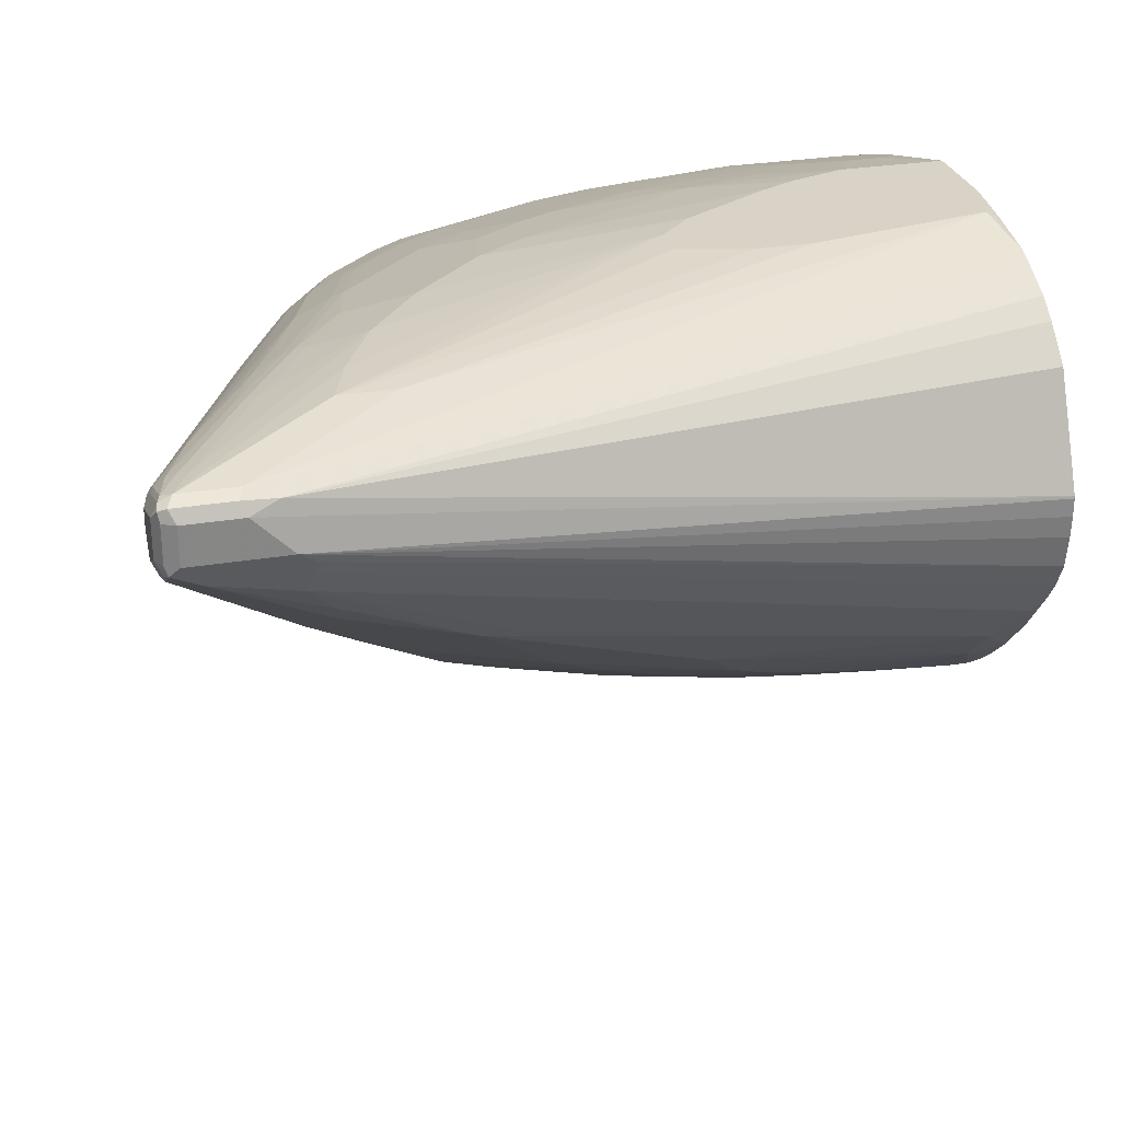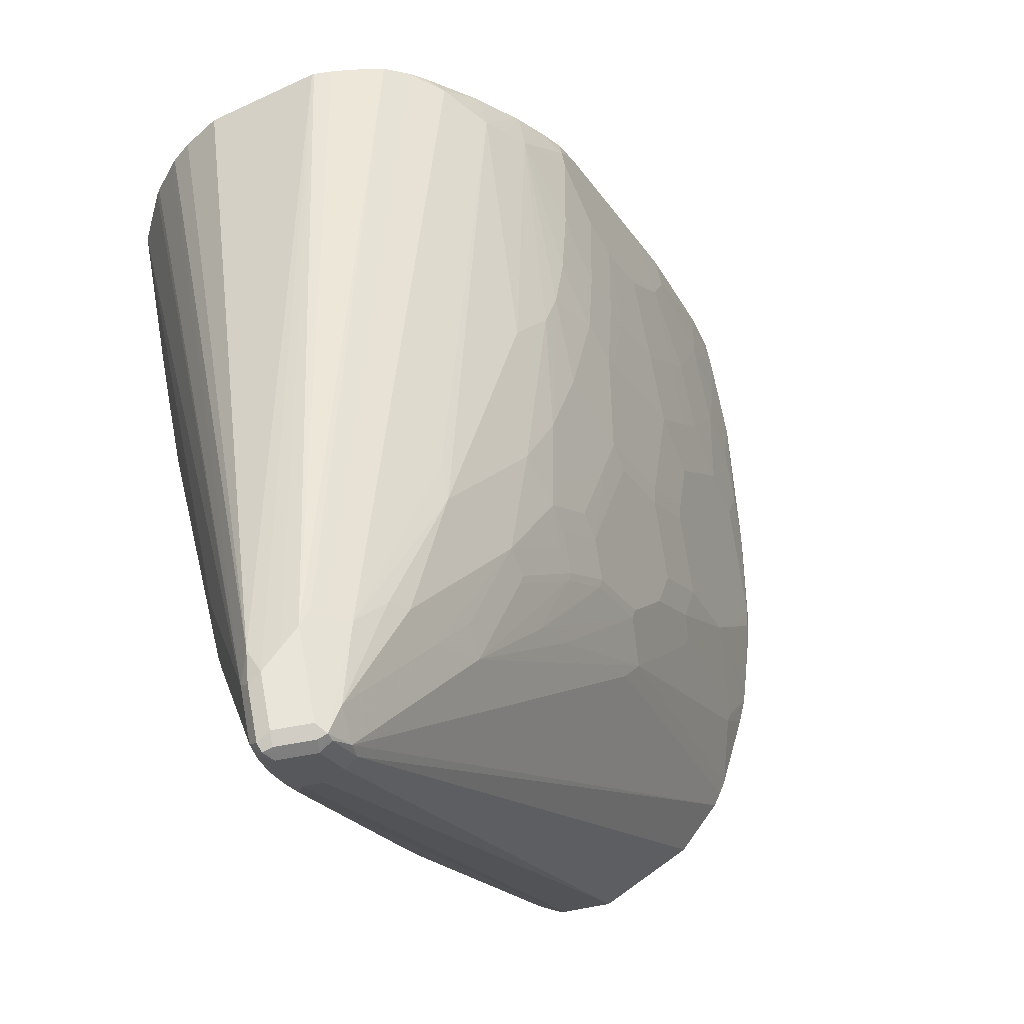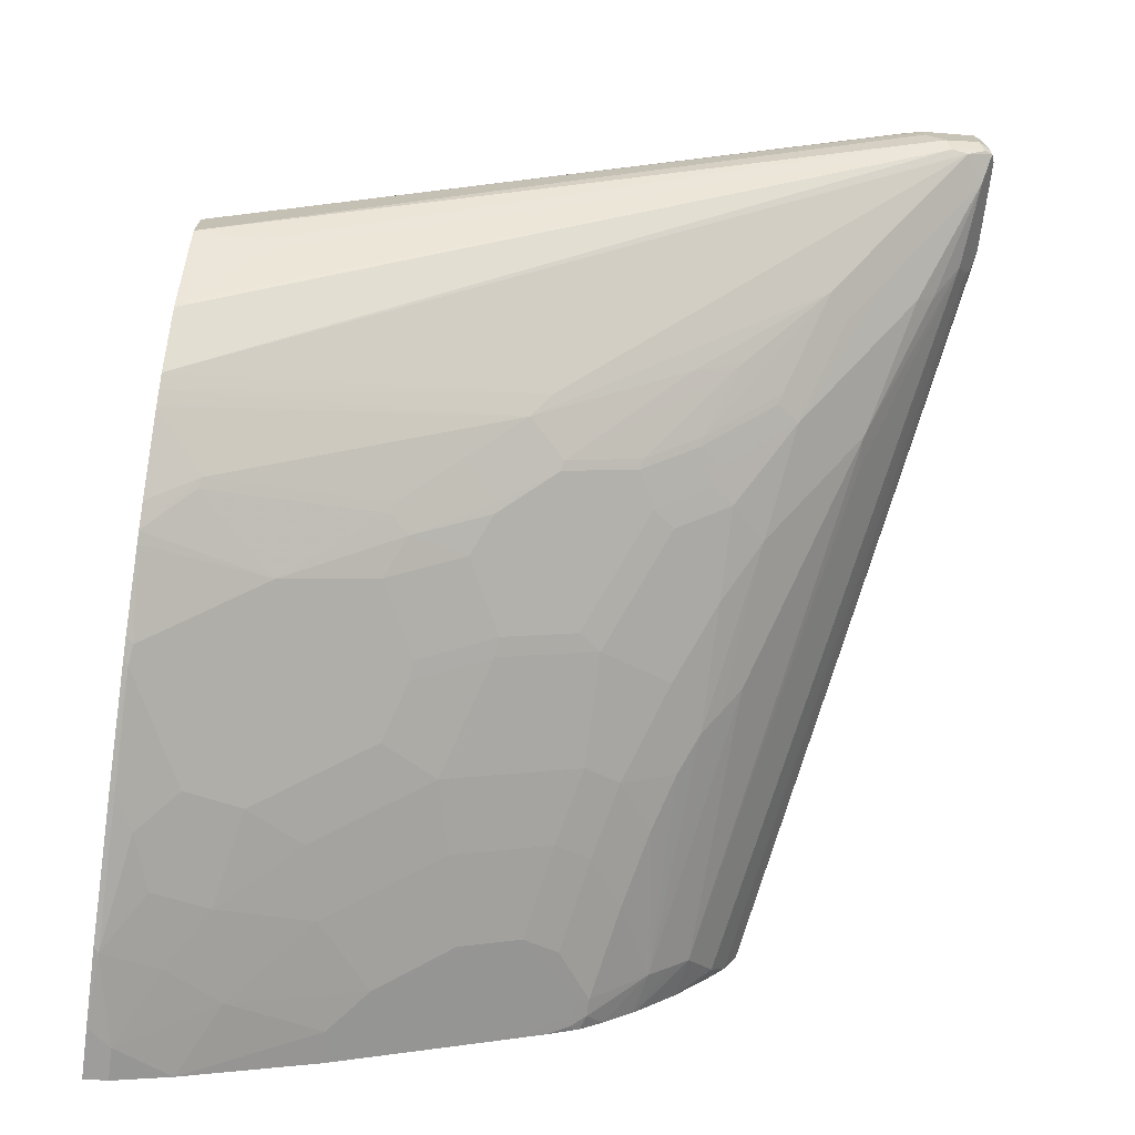
<metadata>
{"format":"obj","ext":"obj","renderer":"f3d","projection":"perspective","resolution":1024,"background":"white","views":[{"elev":27.8,"azim":-14.6,"up":"+Y"},{"elev":57.9,"azim":-100.8,"up":"+Z"},{"elev":-71.1,"azim":-97.6,"up":"+Y"}]}
</metadata>
<code>
v -0.5988 -0.01532 -0.01932
v -0.5988 0.02671 -0.01932
v -0.5937 -0.02558 -0.01932
v -0.5988 -0.01532 0.03072
v -0.7063 0.2149 0.5681
v -0.7063 0.2303 0.5527
v -0.5977 0.03117 -0.01932
v -0.7063 0.2457 0.5527
v -0.7024 0.2476 0.5374
v -0.5937 -0.02558 0.03587
v -0.563 -0.087 -0.01932
v -0.7011 0.2047 0.5732
v -0.7011 0.22 0.6039
v -0.7063 0.2303 0.5988
v -0.594 0.03871 -0.01932
v -0.7063 0.261 0.5988
v -0.7011 0.2712 0.5988
v -0.7011 0.2559 0.5527
v -0.6986 0.2572 0.545
v -0.6986 0.2495 0.5297
v -0.563 -0.087 -0.01021
v -0.5584 -0.09612 -0.01932
v -0.6986 0.2073 0.5872
v -0.5277 -0.1269 -0.01932
v -0.5192 -0.1353 -0.01932
v -0.6986 0.2226 0.6103
v -0.7011 0.2303 0.609
v -0.7024 0.2687 0.6065
v -0.5899 0.04642 -0.01932
v -0.6986 0.2725 0.5911
v -0.6909 0.2763 0.5988
v -0.6909 0.2667 0.5527
v -0.6679 0.2572 0.4836
v -0.6679 0.2495 0.4682
v -0.5732 0.174 0.1382
v -0.5885 0.174 0.169
v -0.5911 0.1574 0.1459
v -0.5882 0.0493 -0.01932
v -0.5911 0.09975 0.4798
v -0.5988 0.133 0.5271
v -0.6755 0.2098 0.6039
v -0.5143 -0.03834 0.2649
v -0.499 -0.05371 0.2495
v -0.5083 -0.1428 -0.01932
v -0.6909 0.2303 0.6142
v -0.6909 0.261 0.6142
v -0.7011 0.261 0.609
v -0.6065 0.1919 0.5949
v -0.6141 0.2303 0.6142
v -0.696 0.2712 0.609
v -0.6832 0.2725 0.5604
v -0.6755 0.2763 0.5681
v -0.6448 0.2763 0.5988
v -0.5681 0.2917 0.5066
v -0.5527 0.2917 0.4606
v -0.5374 0.2917 0.4298
v -0.6295 0.2667 0.4452
v -0.6065 0.2572 0.3761
v -0.5757 0.2418 0.284
v -0.5885 0.2354 0.2917
v -0.5425 0.1893 0.1075
v -0.5578 0.174 0.1075
v -0.5297 0.1574 0.02303
v -0.5604 0.09595 -0.007666
v -0.5776 0.06429 -0.01932
v -0.5681 0.1024 0.4964
v -0.5322 0.02052 0.3736
v -0.5374 0.04219 0.4126
v -0.4836 0.007707 0.3877
v -0.5143 0.0537 0.4491
v -0.4913 0.05625 0.4657
v -0.5527 0.1177 0.5271
v -0.5834 0.1484 0.5578
v -0.5834 0.1638 0.5732
v -0.499 -0.1459 -0.01151
v -0.4972 -0.1497 -0.01932
v -0.4529 -0.1612 0.01925
v -0.4683 -0.08444 0.2035
v -0.4913 -0.05756 0.2476
v -0.4683 -0.05371 0.2803
v -0.6448 0.261 0.6142
v -0.5988 0.2098 0.6039
v -0.5988 0.22 0.609
v -0.4759 0.1024 0.5271
v -0.4452 0.1024 0.5271
v -0.01537 0.02563 0.4657
v -0.003185 0.05419 0.48
v -0.6295 0.2457 0.6142
v -0.003185 0.07673 0.4913
v -0.003185 0.1043 0.4959
v -0.003185 0.1228 0.4974
v -0.003185 0.1381 0.4974
v -0.003185 0.1399 0.497
v -0.65 0.2712 0.609
v -0.6218 0.2725 0.4529
v -0.6141 0.2763 0.4606
v -0.522 0.2917 0.3991
v -0.522 0.2917 0.5066
v -0.6218 0.2687 0.6065
v -0.003185 0.2702 0.4114
v -0.003185 0.2732 0.4054
v -0.003185 0.2886 0.3747
v -0.003185 0.291 0.3684
v -0.01537 0.3071 0.3224
v -0.215 0.3071 0.3531
v -0.2764 0.3071 0.3378
v -0.2764 0.3071 0.3071
v -0.5834 0.2667 0.3684
v -0.5834 0.2514 0.3224
v -0.5527 0.236 0.2303
v -0.522 0.2053 0.1075
v -0.5297 0.1958 0.0998
v -0.522 0.19 0.0768
v -0.4913 0.19 0.03072
v -0.499 0.1727 0.007714
v -0.4836 0.1727 -0.007666
v -0.499 0.1574 -0.007666
v -0.5532 0.09106 -0.01932
v -0.5694 0.07406 -0.01932
v -0.5322 0.03578 0.4043
v -0.4683 -0.02303 0.3416
v -0.4759 0.003851 0.3858
v -0.5067 0.04985 0.4471
v -0.4606 0.01026 0.4043
v -0.4299 0.01026 0.4196
v -0.3992 0.02563 0.4504
v -0.4299 0.05625 0.4811
v -0.4358 -0.1804 -0.01932
v -0.4162 -0.1889 -0.01932
v -0.4452 -0.165 0.01733
v -0.4376 -0.1151 0.1574
v -0.4299 -0.119 0.1555
v -0.4376 -0.08444 0.2342
v -0.4606 -0.05756 0.2783
v -0.003185 0.05625 0.4811
v -0.2764 0.01026 0.4504
v -0.03843 -0.007661 0.4414
v -0.003185 -0.005108 0.435
v -0.003185 0.04023 0.4705
v -0.003185 0.23 0.4566
v -0.5681 0.2763 0.3838
v -0.5757 0.2725 0.3761
v -0.4759 0.2917 0.3378
v -0.522 0.2763 0.3224
v -0.1689 0.3071 0.3531
v -0.003185 0.2563 0.4297
v -0.003185 0.2917 0.3654
v -0.003185 0.3009 0.3193
v -0.003185 0.3071 0.2764
v -0.2457 0.3071 0.2764
v -0.4145 0.2917 0.2764
v -0.4606 0.2917 0.3224
v -0.522 0.2514 0.2303
v -0.4913 0.2207 0.1075
v -0.499 0.1958 0.05379
v -0.4452 0.2207 0.06142
v -0.4452 0.19 -0.01529
v -0.4646 0.1754 -0.01932
v -0.4719 0.1709 -0.01932
v -0.4773 0.1662 -0.01932
v -0.4493 0.185 -0.01932
v -0.4606 -0.02683 0.3397
v -0.4299 -0.02683 0.3551
v -0.4452 0.003851 0.4011
v -0.4145 -0.02042 0.3736
v -0.3992 -0.005108 0.4043
v -0.3532 -0.005108 0.4196
v -0.2457 -0.02042 0.4196
v -0.261 -0.005108 0.435
v -0.407 -0.192 -0.01932
v -0.3838 -0.165 0.07872
v -0.4145 -0.119 0.1708
v -0.4299 -0.08825 0.2323
v -0.3992 -0.1036 0.2169
v -0.3685 -0.1036 0.2323
v -0.3378 -0.08825 0.2783
v -0.03843 -0.0422 0.4068
v -0.03843 -0.02303 0.4261
v -0.003185 -0.04399 0.3986
v -0.003185 -0.04062 0.4019
v -0.5297 0.2725 0.3147
v -0.5143 0.2572 0.238
v -0.499 0.2572 0.2227
v -0.4529 0.2572 0.1766
v -0.003185 0.3071 0.1996
v -0.1689 0.3071 0.2303
v -0.3685 0.2917 0.2457
v -0.3992 0.2763 0.1996
v -0.4376 0.2572 0.1613
v -0.499 0.2418 0.1766
v -0.4836 0.2264 0.1152
v -0.4683 0.2264 0.0998
v -0.4376 0.2264 0.06911
v -0.4376 0.1958 -0.007666
v -0.4186 0.1975 -0.01932
v -0.4259 0.1948 -0.01932
v -0.4412 0.189 -0.01932
v -0.3685 -0.05756 0.3243
v -0.3532 -0.05116 0.3429
v -0.3225 -0.06652 0.3275
v -0.2918 -0.03579 0.3889
v -0.215 -0.03579 0.4043
v -0.3685 -0.1804 0.04802
v -0.3438 -0.2111 -0.01932
v -0.3378 -0.2111 -0.01343
v -0.3685 -0.1689 0.0768
v -0.3532 -0.1535 0.1229
v -0.3838 -0.1343 0.1555
v -0.3225 -0.1343 0.1862
v -0.3378 -0.1036 0.2476
v -0.3225 -0.087 0.2867
v -0.3378 -0.07288 0.309
v -0.03072 -0.08184 0.3582
v -0.01537 -0.08184 0.3582
v -0.003185 -0.06652 0.3736
v -0.1689 -0.05116 0.3889
v -0.1075 -0.06652 0.3736
v -0.003185 0.2763 0.09218
v -0.03072 0.2917 0.1382
v -0.09218 0.3071 0.1996
v -0.1382 0.3071 0.215
v -0.3071 0.2917 0.215
v -0.3225 0.2763 0.1536
v -0.3532 0.2763 0.169
v -0.3915 0.2572 0.1306
v -0.3915 0.2264 0.03841
v -0.4069 0.2111 0.007714
v -0.3761 0.2111 -0.007666
v -0.2994 0.2264 -0.007666
v -0.3418 0.2129 -0.01932
v -0.2303 -0.087 0.3173
v -0.2303 -0.08184 0.3275
v -0.215 -0.06652 0.3582
v -0.3225 -0.2149 -0.01529
v -0.3378 -0.1689 0.09218
v -0.3378 -0.2124 -0.01932
v -0.3378 -0.1381 0.169
v -0.3071 -0.1381 0.1843
v -0.3225 -0.1075 0.2457
v -0.2764 -0.1075 0.261
v -0.2303 -0.1075 0.2764
v -0.03072 -0.087 0.348
v -0.07683 -0.09721 0.3275
v -0.01537 -0.087 0.348
v -0.007728 -0.08825 0.3454
v -0.003185 -0.08238 0.3541
v -0.1536 -0.08184 0.3429
v -0.003185 0.2457 2.389e-05
v -0.06148 0.2917 0.1382
v -0.1536 0.2917 0.1536
v -0.215 0.2917 0.169
v -0.2457 0.2917 0.1843
v -0.2918 0.261 0.09218
v -0.2994 0.2572 0.08449
v -0.3301 0.2572 0.0998
v -0.2457 0.2763 0.1229
v -0.3532 0.2457 0.0768
v -0.3532 0.2303 0.03072
v -0.2918 0.2303 2.389e-05
v -0.2497 0.2283 -0.01932
v -0.3071 0.2192 -0.01932
v -0.1689 -0.1075 0.2917
v -0.1689 -0.09721 0.3121
v -0.3265 -0.2149 -0.01932
v -0.251 -0.2277 -0.01932
v -0.2303 -0.2303 -0.01529
v -0.261 -0.2149 0.0154
v -0.2764 -0.1804 0.0941
v -0.2764 -0.1689 0.1229
v -0.261 -0.1535 0.169
v -0.2303 -0.1381 0.215
v -0.2303 -0.1279 0.2354
v -0.1689 -0.1279 0.2508
v -0.09218 -0.1126 0.2969
v -0.09218 -0.1279 0.2662
v -0.003185 -0.1279 0.2662
v -0.003185 -0.1126 0.2969
v -0.003185 -0.09721 0.3275
v -0.003185 -0.08482 0.35
v -0.003185 0.2359 -0.01932
v -0.1305 0.2418 -0.007666
v -0.1229 0.2457 2.389e-05
v -0.1075 0.2763 0.09218
v -0.1843 0.2763 0.1075
v -0.2918 0.2457 0.0461
v -0.3225 0.2457 0.06142
v -0.1996 0.261 0.06142
v -0.1996 0.2457 0.0154
v -0.2457 0.2457 0.03072
v -0.2457 0.2303 -0.01529
v -0.1229 0.2359 -0.01932
v -0.2344 -0.2303 -0.01932
v -0.1996 -0.2303 2.389e-05
v -0.1075 -0.2456 -0.01529
v -0.2303 -0.2149 0.03072
v -0.215 -0.1996 0.0768
v -0.2457 -0.1689 0.1382
v -0.1996 -0.1689 0.1536
v -0.1689 -0.1381 0.2303
v -0.09218 -0.133 0.256
v -0.06148 -0.1689 0.1843
v -0.003185 -0.1648 0.1925
v -0.003185 -0.2477 -0.01932
v -0.1229 0.261 0.0461
v -0.1115 -0.2456 -0.01932
v -0.1536 -0.2303 0.0154
v -0.04607 -0.2477 -0.01932
v -0.03072 -0.2456 2.389e-05
v -0.09218 -0.2303 0.03072
v -0.1843 -0.1842 0.1229
v -0.1382 -0.2149 0.06142
v -0.1382 -0.1689 0.169
v -0.09218 -0.1381 0.2457
v -0.06148 -0.2149 0.0768
v -0.03072 -0.1842 0.1536
v -0.003185 -0.1801 0.1618
v -0.1229 -0.1842 0.1382
v -0.003185 -0.2456 2.389e-05
v -0.003185 -0.2295 0.04647
v -0.003185 -0.1842 0.1536
f 167 201 202
f 176 212 198
f 177 213 214
f 177 214 215
f 177 215 179
f 177 179 178
f 177 202 216
f 182 183 190
f 177 217 213
f 183 184 190
f 184 189 193
f 184 193 192
f 184 192 190
f 185 218 219
f 185 219 249
f 177 216 217
f 176 200 212
f 175 210 176
f 176 210 211
f 167 202 168
f 167 200 201
f 185 249 220
f 168 202 177
f 168 177 169
f 170 203 171
f 170 204 205
f 176 211 200
f 170 205 203
f 171 206 207
f 171 207 208
f 172 208 174
f 172 174 173
f 174 208 175
f 175 208 209
f 175 209 210
f 171 203 206
f 171 208 172
f 200 241 231
f 187 221 222
f 203 205 234
f 203 234 235
f 203 235 206
f 204 236 205
f 205 236 234
f 206 235 207
f 207 235 237
f 202 233 216
f 207 237 208
f 209 237 238
f 209 238 239
f 209 239 210
f 210 239 211
f 211 239 240
f 211 240 241
f 213 242 244
f 208 237 209
f 186 221 187
f 201 233 202
f 200 232 233
f 187 222 223
f 187 223 224
f 187 224 188
f 188 224 189
f 189 224 225
f 189 225 226
f 190 192 191
f 200 233 201
f 193 226 227
f 193 195 194
f 195 227 228
f 195 228 229
f 195 229 230
f 198 212 200
f 200 211 241
f 200 231 232
f 193 227 195
f 167 199 200
f 134 176 163
f 165 199 166
f 125 164 163
f 125 163 165
f 125 165 166
f 125 166 167
f 125 167 126
f 126 167 168
f 126 168 169
f 122 125 124
f 126 169 127
f 129 170 171
f 129 171 130
f 130 171 132
f 132 171 172
f 132 172 133
f 133 172 173
f 133 173 134
f 127 169 136
f 134 163 162
f 122 164 125
f 122 162 163
f 111 114 113
f 111 113 112
f 213 244 214
f 114 116 115
f 114 155 154
f 114 154 156
f 114 156 157
f 122 163 164
f 114 157 116
f 116 159 160
f 116 160 118
f 116 118 117
f 116 157 161
f 116 161 158
f 121 134 162
f 121 162 122
f 116 158 159
f 166 199 167
f 134 173 174
f 134 175 176
f 153 182 190
f 153 190 154
f 154 190 191
f 154 191 192
f 154 192 193
f 154 193 156
f 156 193 194
f 151 184 152
f 156 194 157
f 157 195 196
f 157 196 197
f 157 197 161
f 163 198 200
f 163 200 199
f 163 199 165
f 163 176 198
f 157 194 195
f 134 174 175
f 151 189 184
f 151 187 188
f 136 169 177
f 136 177 178
f 136 178 137
f 137 178 179
f 137 179 180
f 137 180 138
f 141 144 142
f 151 188 189
f 142 144 181
f 143 152 144
f 144 183 182
f 144 182 181
f 144 152 184
f 144 184 183
f 150 186 187
f 150 187 151
f 142 181 182
f 213 217 243
f 256 289 285
f 214 244 245
f 269 296 297
f 269 297 270
f 270 297 298
f 270 298 271
f 271 298 312
f 271 312 299
f 271 299 273
f 268 296 269
f 271 273 272
f 273 300 275
f 275 300 301
f 275 301 302
f 275 302 276
f 280 291 281
f 282 304 283
f 282 290 288
f 273 299 300
f 282 288 287
f 268 295 296
f 266 294 293
f 258 286 259
f 259 286 285
f 259 285 289
f 259 289 288
f 259 288 290
f 259 290 260
f 260 290 282
f 267 295 268
f 260 282 281
f 262 273 275
f 262 275 274
f 262 274 263
f 265 292 266
f 266 293 295
f 266 295 267
f 266 292 294
f 260 281 291
f 257 286 258
f 282 287 304
f 283 287 284
f 301 312 317
f 301 317 314
f 303 318 308
f 303 308 307
f 306 309 311
f 308 318 319
f 308 319 314
f 301 316 302
f 308 314 309
f 310 311 317
f 310 317 312
f 311 314 317
f 314 319 315
f 315 319 320
f 111 155 114
f 315 320 316
f 309 314 311
f 283 304 287
f 301 315 316
f 300 313 301
f 292 305 294
f 293 294 306
f 293 306 296
f 293 296 295
f 294 305 307
f 294 307 308
f 294 308 309
f 301 314 315
f 294 309 306
f 296 298 297
f 296 306 311
f 296 311 310
f 298 310 312
f 299 312 301
f 299 301 313
f 299 313 300
f 296 310 298
f 213 243 242
f 256 288 289
f 256 284 287
f 223 256 253
f 225 255 286
f 225 286 257
f 225 257 258
f 225 258 226
f 226 258 229
f 226 229 227
f 223 251 256
f 227 229 228
f 229 259 260
f 229 260 261
f 229 261 230
f 231 241 262
f 231 262 263
f 231 263 232
f 232 263 233
f 229 258 259
f 233 263 247
f 223 252 251
f 223 255 225
f 214 245 246
f 214 246 215
f 216 233 217
f 217 233 247
f 217 247 243
f 218 248 219
f 219 248 282
f 223 225 224
f 219 282 249
f 220 251 221
f 220 249 250
f 221 251 252
f 221 252 222
f 222 252 223
f 223 253 254
f 223 254 255
f 220 250 251
f 256 287 288
f 234 236 264
f 234 265 266
f 244 277 245
f 245 277 278
f 245 278 279
f 245 279 246
f 247 263 274
f 248 280 281
f 248 281 282
f 244 276 277
f 249 282 283
f 250 283 284
f 250 284 256
f 250 256 251
f 253 285 254
f 253 256 285
f 254 285 286
f 254 286 255
f 249 283 250
f 234 264 265
f 243 247 274
f 242 275 276
f 234 266 267
f 234 267 268
f 234 268 235
f 235 268 269
f 235 269 237
f 237 269 270
f 237 270 238
f 242 276 244
f 238 270 239
f 239 271 272
f 239 272 240
f 240 272 241
f 241 272 273
f 241 273 262
f 242 243 274
f 242 274 275
f 239 270 271
f 111 154 155
f 189 226 193
f 110 153 154
f 26 49 45
f 27 47 28
f 28 47 46
f 28 46 50
f 28 50 31
f 30 31 52
f 30 52 51
f 26 48 49
f 30 51 32
f 31 94 53
f 31 53 98
f 31 98 54
f 31 54 55
f 31 55 56
f 31 56 97
f 31 97 52
f 31 50 94
f 32 51 95
f 26 41 48
f 26 46 47
f 19 32 33
f 19 33 34
f 19 34 20
f 20 34 35
f 20 35 36
f 20 36 37
f 20 37 38
f 26 47 27
f 20 38 29
f 23 40 41
f 23 41 26
f 23 25 42
f 23 42 43
f 23 43 39
f 25 44 42
f 26 45 46
f 23 39 40
f 19 30 32
f 32 95 57
f 32 58 33
f 40 71 72
f 40 72 41
f 41 72 73
f 41 73 74
f 41 74 48
f 42 44 43
f 43 44 75
f 40 66 71
f 43 75 76
f 43 77 78
f 43 78 79
f 43 79 80
f 43 80 67
f 44 76 75
f 45 49 88
f 45 88 81
f 43 76 77
f 32 57 58
f 39 71 66
f 39 69 70
f 33 58 59
f 33 59 60
f 33 60 61
f 33 61 34
f 34 61 62
f 34 62 35
f 35 62 63
f 39 70 71
f 35 63 37
f 37 64 65
f 37 65 38
f 37 63 64
f 39 66 40
f 39 43 67
f 39 67 68
f 39 68 69
f 35 37 36
f 45 81 46
f 17 31 30
f 17 19 18
f 1 303 307
f 1 307 305
f 1 305 292
f 1 292 265
f 1 265 264
f 1 264 236
f 1 236 204
f 1 280 303
f 1 204 170
f 1 129 128
f 1 128 76
f 1 76 44
f 1 44 25
f 1 25 24
f 1 24 22
f 1 22 11
f 1 170 129
f 1 11 3
f 1 291 280
f 1 261 260
f 110 154 111
f 1 2 7
f 1 7 15
f 1 15 29
f 1 29 38
f 1 38 65
f 1 65 119
f 1 260 291
f 1 119 118
f 1 160 159
f 1 159 158
f 1 158 161
f 1 161 197
f 1 196 195
f 1 195 230
f 1 230 261
f 1 118 160
f 17 28 31
f 1 3 10
f 1 4 5
f 9 20 15
f 10 21 12
f 11 22 21
f 12 23 13
f 12 21 22
f 12 22 24
f 12 24 25
f 9 19 20
f 12 25 23
f 13 26 14
f 14 26 27
f 14 27 28
f 14 28 16
f 15 20 29
f 16 28 17
f 17 30 19
f 13 23 26
f 1 10 4
f 9 18 19
f 8 17 18
f 1 5 6
f 1 6 8
f 1 8 2
f 2 8 9
f 2 9 7
f 3 11 21
f 3 21 10
f 8 18 9
f 4 10 5
f 5 13 14
f 5 14 16
f 5 16 8
f 5 8 6
f 5 10 12
f 7 9 15
f 8 16 17
f 5 12 13
f 46 81 94
f 1 197 196
f 48 82 83
f 87 277 276
f 87 276 302
f 87 302 316
f 87 316 320
f 87 320 319
f 87 319 318
f 87 318 303
f 87 278 277
f 87 303 280
f 87 248 218
f 87 218 185
f 87 185 149
f 87 149 148
f 87 148 147
f 87 147 103
f 87 103 102
f 87 280 248
f 87 102 101
f 87 279 278
f 87 215 246
f 81 93 99
f 81 99 94
f 82 87 135
f 82 135 83
f 83 135 89
f 84 127 136
f 84 136 137
f 87 246 279
f 84 137 85
f 86 137 138
f 86 138 139
f 86 139 87
f 87 139 138
f 87 138 180
f 87 180 179
f 87 179 215
f 85 137 86
f 81 88 93
f 87 101 100
f 87 146 140
f 104 149 185
f 104 185 220
f 104 220 221
f 104 221 186
f 104 186 150
f 104 150 107
f 104 107 106
f 104 148 149
f 104 106 105
f 107 151 152
f 107 152 143
f 108 142 182
f 108 182 153
f 108 153 109
f 46 94 50
f 109 153 110
f 104 105 145
f 87 100 146
f 104 147 148
f 99 146 100
f 87 140 93
f 87 93 92
f 87 92 91
f 87 91 90
f 87 90 89
f 87 89 135
f 93 140 99
f 103 147 104
f 95 96 141
f 95 142 108
f 96 97 141
f 97 143 144
f 97 144 141
f 97 107 143
f 98 104 145
f 99 140 146
f 95 141 142
f 80 121 120
f 107 150 151
f 79 134 80
f 53 103 104
f 53 104 98
f 54 98 145
f 54 145 105
f 54 105 106
f 54 106 107
f 54 107 55
f 53 102 103
f 55 107 56
f 57 95 108
f 57 108 58
f 58 108 109
f 58 109 110
f 58 110 59
f 59 110 60
f 60 110 61
f 56 107 97
f 61 110 111
f 53 101 102
f 53 99 100
f 48 74 84
f 80 134 121
f 48 83 49
f 48 84 85
f 48 85 86
f 48 87 82
f 49 83 89
f 53 100 101
f 49 89 90
f 49 91 92
f 49 92 93
f 49 93 88
f 51 52 96
f 51 96 95
f 52 97 96
f 53 94 99
f 49 90 91
f 61 111 112
f 48 86 87
f 61 63 62
f 71 125 126
f 71 126 127
f 71 127 72
f 72 127 84
f 72 84 73
f 73 84 74
f 76 128 77
f 77 128 129
f 77 129 130
f 77 130 132
f 77 132 131
f 79 133 134
f 78 131 132
f 78 132 133
f 61 112 63
f 71 124 125
f 71 122 124
f 77 131 78
f 70 123 71
f 63 112 113
f 71 123 122
f 63 113 114
f 63 114 115
f 63 115 116
f 63 116 117
f 63 117 64
f 64 118 119
f 64 119 65
f 78 133 79
f 67 80 120
f 64 117 118
f 69 122 123
f 69 121 122
f 68 121 69
f 69 123 70
f 68 120 121
f 67 120 68

</code>
